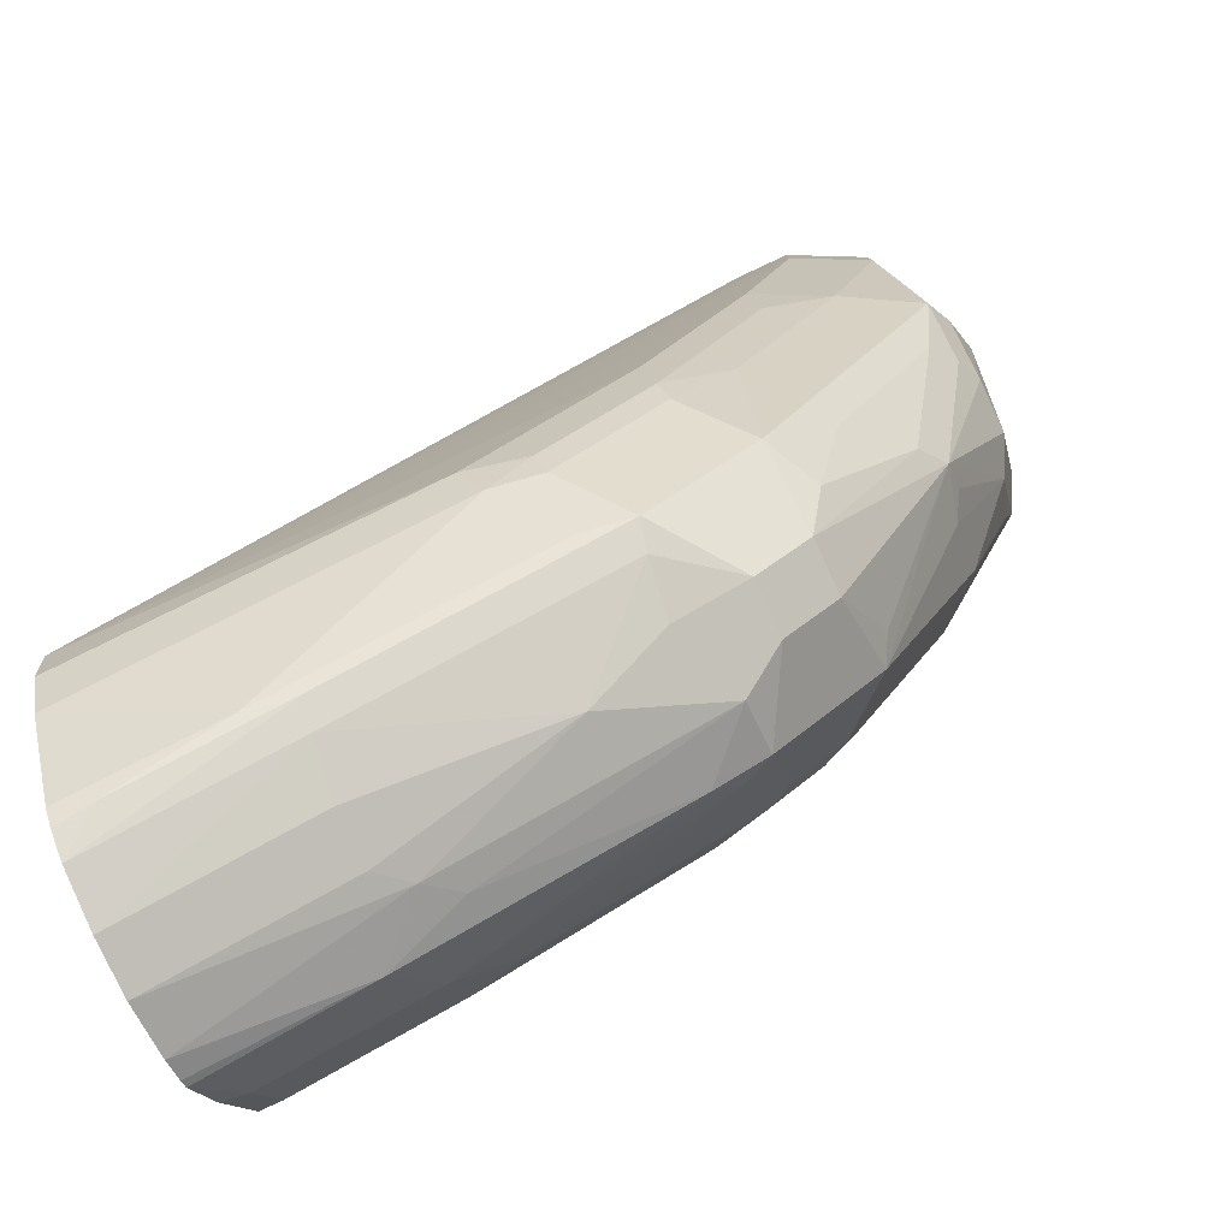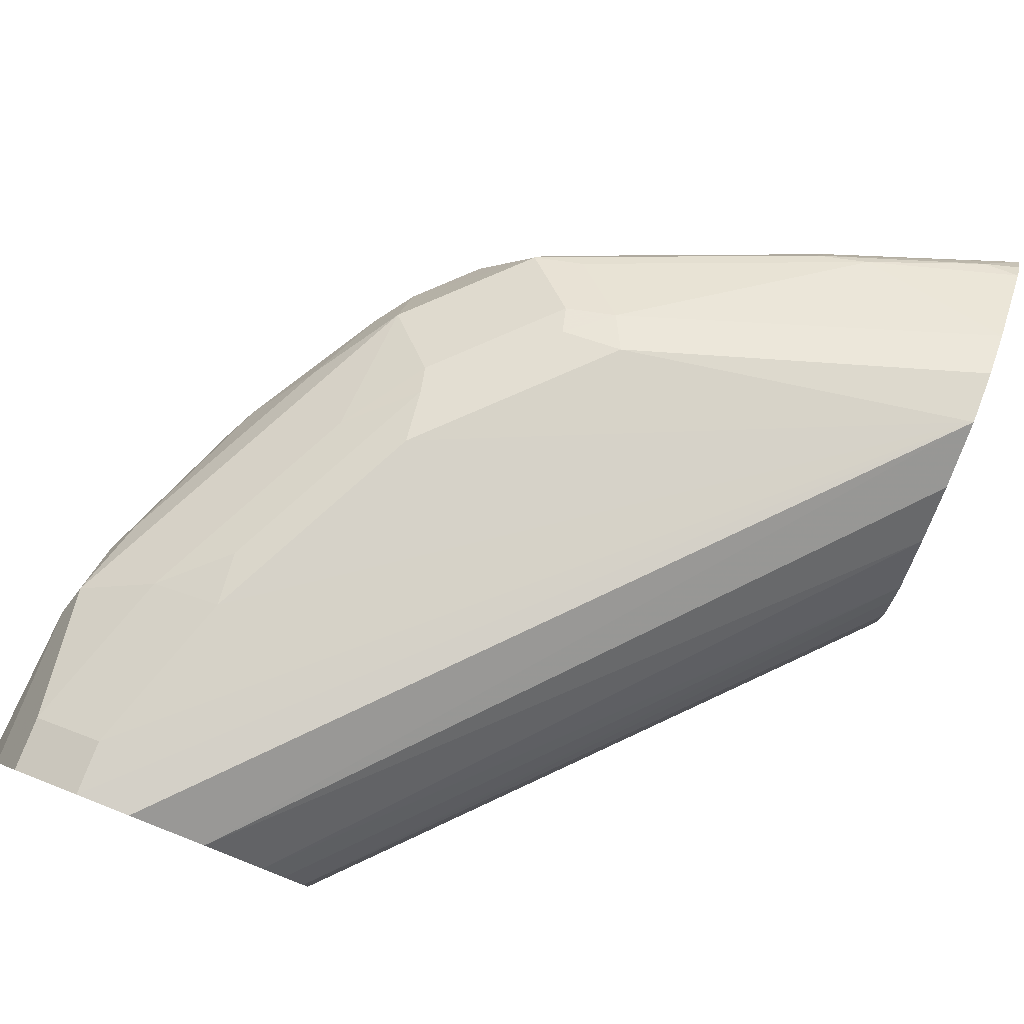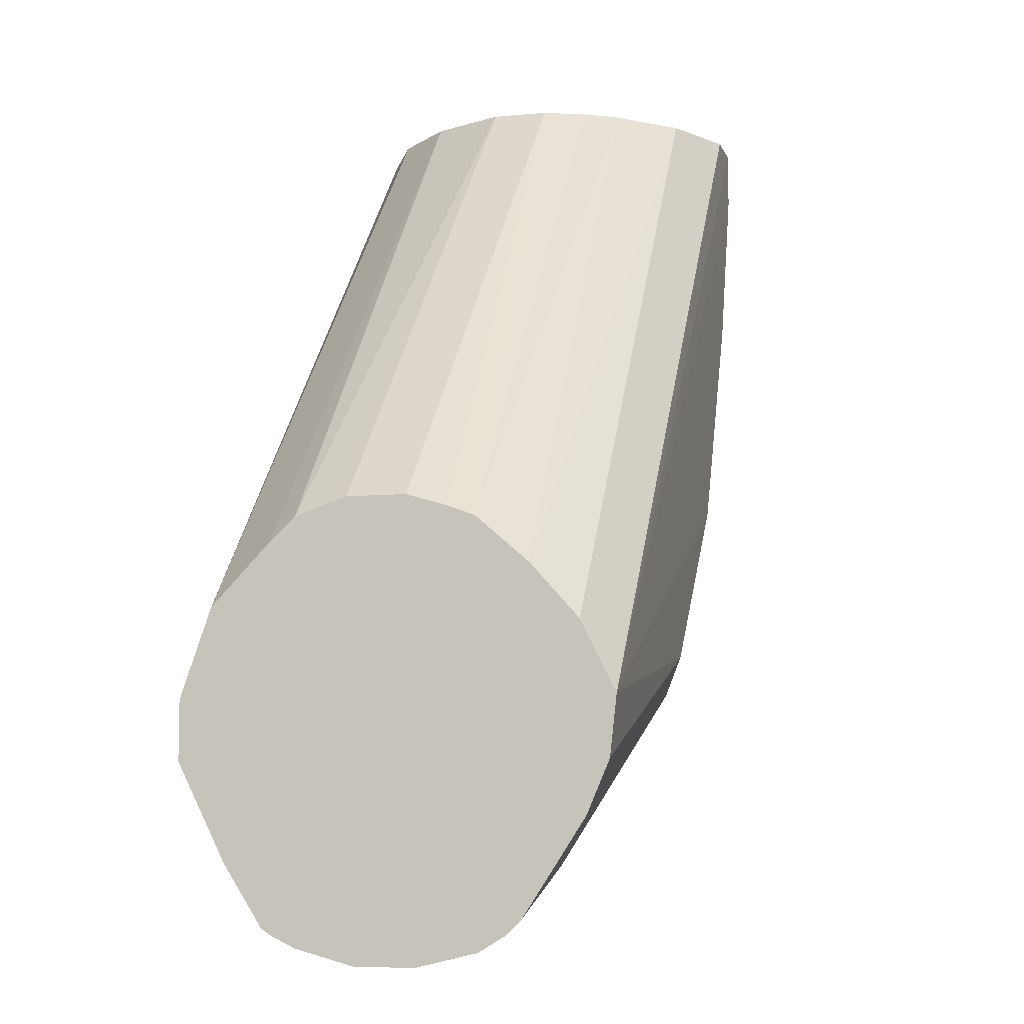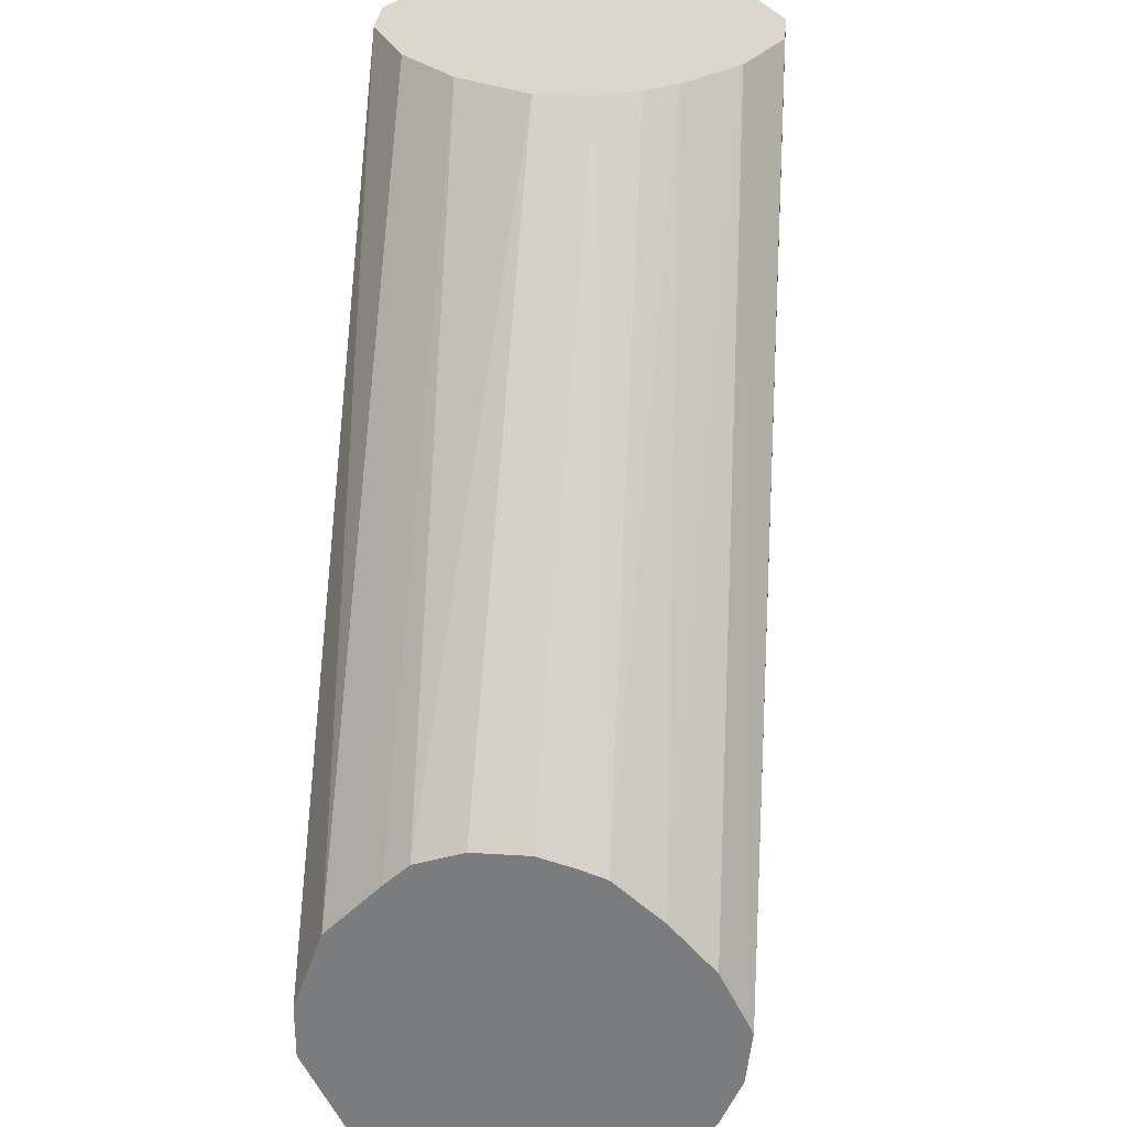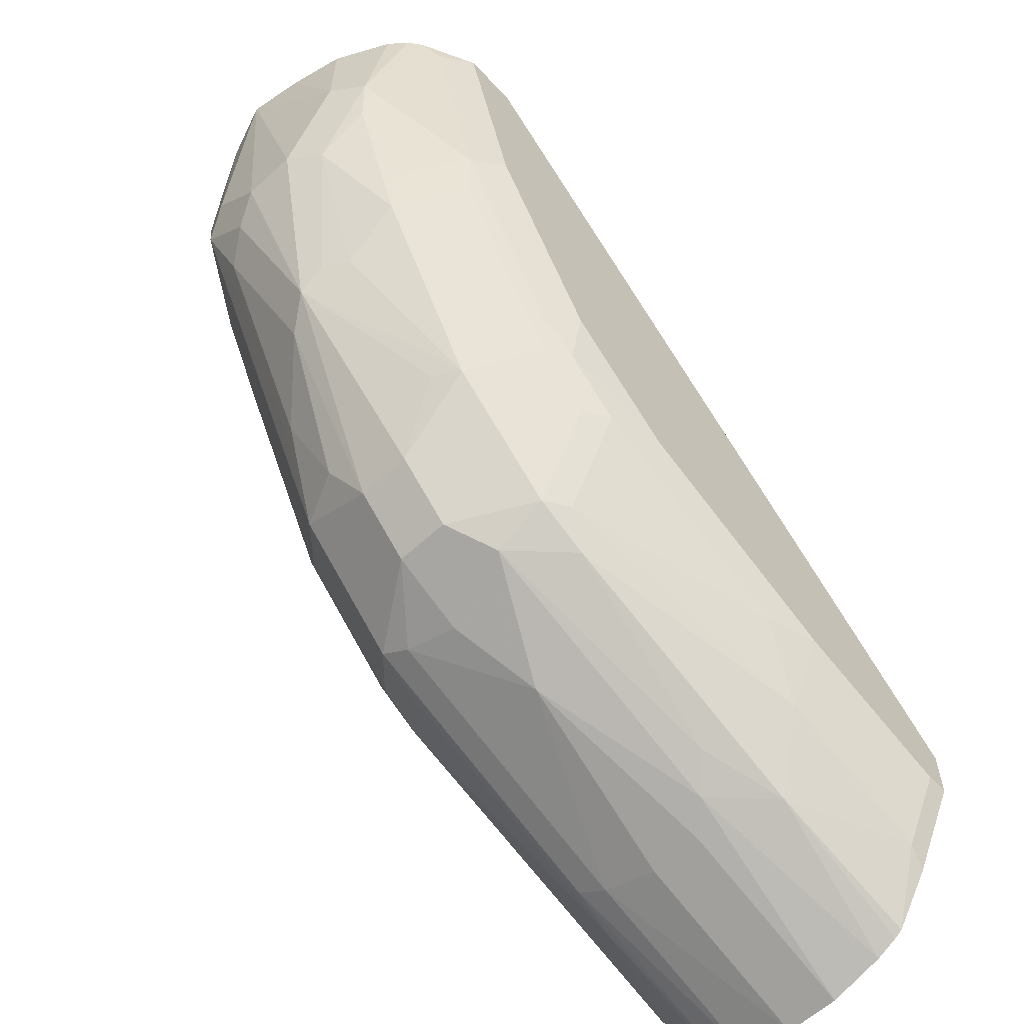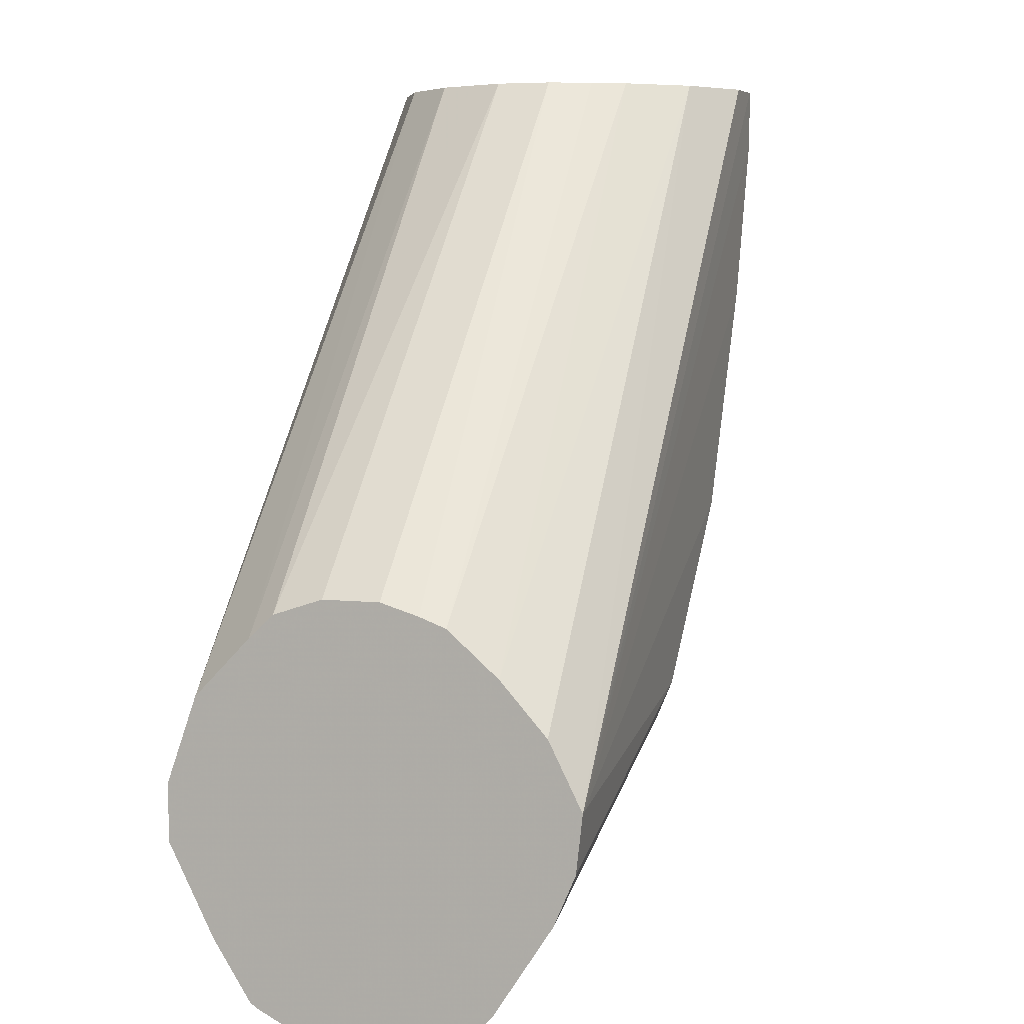
<metadata>
{"format":"obj","ext":"obj","renderer":"f3d","projection":"perspective","resolution":1024,"background":"white","views":[{"elev":-79.5,"azim":25.0,"up":"+Y"},{"elev":78.8,"azim":-158.6,"up":"+Z"},{"elev":-7.8,"azim":-75.3,"up":"+Y"},{"elev":30.7,"azim":-85.0,"up":"+Y"},{"elev":-60.8,"azim":133.1,"up":"+Y"},{"elev":6.1,"azim":-71.8,"up":"+Y"}]}
</metadata>
<code>
v 0.1894 0.09471 0.08164
v 0.1894 0.1633 0.1339
v 0.1894 0.2109 0.04794
v 0.1894 0.2094 0.09688
v 0.1894 0.2156 0.07837
v 0.1894 0.2156 0.06205
v 0.3266 0.3592 0.06535
v 0.3266 0.3592 0.08167
v 0.1894 0.2123 0.08929
v 0.3317 0.3592 0.09404
v 0.3375 0.3592 0.1034
v 0.1894 0.1969 0.1113
v 0.3538 0.3592 0.1198
v 0.1894 0.1822 0.1245
v 0.3755 0.3592 0.1306
v 0.3919 0.3592 0.1306
v 0.3919 0.3429 0.1306
v 0.4137 0.3429 0.1198
v 0.3756 0.2939 0.1306
v 0.3429 0.2286 0.1306
v 0.345 0.2123 0.1266
v 0.3776 0.2776 0.1266
v 0.3974 0.2939 0.1198
v 0.3647 0.2286 0.1198
v 0.3633 0.1878 0.1061
v 0.347 0.2041 0.1225
v 0.3144 0.1715 0.1225
v 0.3307 0.1551 0.1061
v 0.3157 0.1524 0.1089
v 0.2994 0.1688 0.1252
v 0.3123 0.1796 0.1266
v 0.2939 0.1796 0.1306
v 0.1894 0.147 0.1321
v 0.1894 0.1328 0.126
v 0.1894 0.1071 0.1093
v 0.2341 0.1198 0.1089
v 0.249 0.1225 0.1061
v 0.3286 0.1511 0.09798
v 0.3484 0.1579 0.08164
v 0.3647 0.1742 0.08164
v 0.3484 0.1579 0.06533
v 0.3266 0.147 0.08164
v 0.3347 0.1511 0.05716
v 0.3021 0.1347 0.07348
v 0.247 0.1184 0.09798
v 0.1894 0.09863 0.09797
v 0.1894 0.103 0.1052
v 0.2 0.1062 0.1061
v 0.245 0.1143 0.08164
v 0.245 0.1143 0.06533
v 0.2531 0.1184 0.05716
v 0.2613 0.1245 0.04899
v 0.3184 0.1511 0.04083
v 0.2368 0.1184 0.04083
v 0.1894 0.0992 0.049
v 0.1894 0.09471 0.06533
v 0.1894 0.1041 0.04003
v 0.1894 0.1025 0.04243
v 0.2286 0.1198 0.0381
v 0.245 0.1415 0.02722
v 0.3266 0.1613 0.03675
v 0.2613 0.1613 0.02041
v 0.245 0.1633 0.01634
v 0.196 0.1252 0.02722
v 0.1894 0.1208 0.02941
v 0.1894 0.147 0.01634
v 0.1894 0.1875 0.02482
v 0.1894 0.1633 0.01634
v 0.196 0.147 0.01634
v 0.3756 0.3592 0.01634
v 0.3103 0.196 0.01634
v 0.3266 0.1939 0.02041
v 0.3347 0.1592 0.04083
v 0.3347 0.1919 0.0245
v 0.3511 0.2082 0.0245
v 0.3429 0.2102 0.02041
v 0.3429 0.2286 0.01634
v 0.3756 0.2939 0.01634
v 0.3538 0.2232 0.02178
v 0.3837 0.2735 0.0245
v 0.3674 0.1919 0.04083
v 0.4001 0.2572 0.04083
v 0.4028 0.2721 0.0381
v 0.4191 0.3211 0.0381
v 0.4164 0.3062 0.04083
v 0.4191 0.2885 0.05444
v 0.4246 0.2939 0.06533
v 0.4246 0.3266 0.04899
v 0.4245 0.3592 0.04894
v 0.4164 0.3592 0.0327
v 0.4122 0.3592 0.0276
v 0.4082 0.3592 0.02449
v 0.3865 0.2885 0.02178
v 0.392 0.3592 0.01636
v 0.4028 0.3538 0.02178
v 0.4282 0.3592 0.06533
v 0.4307 0.3592 0.08167
v 0.4246 0.2939 0.08164
v 0.4042 0.2368 0.07348
v 0.4042 0.2429 0.06533
v 0.4001 0.2409 0.05716
v 0.3715 0.1939 0.04899
v 0.3647 0.1742 0.06533
v 0.398 0.2286 0.08164
v 0.4144 0.2776 0.09798
v 0.4205 0.2858 0.08981
v 0.4205 0.3021 0.1061
v 0.4246 0.3103 0.09798
v 0.4246 0.3592 0.09799
v 0.4137 0.3592 0.1198
v 0.3538 0.3592 0.02724
v 0.332 0.3592 0.05443
v 0.3375 0.3592 0.04356
v 0.1894 0.2041 0.04083
v 0.398 0.2449 0.09798
v 0.3817 0.2123 0.09798
v 0.3715 0.1878 0.08981
f 90 84 91
f 84 92 91
f 84 93 92
f 84 83 93
f 92 95 94
f 80 79 93
f 79 78 93
f 94 93 78
f 95 93 94
f 92 93 95
f 90 91 89
f 83 80 93
f 94 78 70
f 94 70 91
f 91 70 96
f 89 91 96
f 89 96 88
f 88 97 87
f 98 87 97
f 99 87 98
f 99 86 87
f 99 100 86
f 99 101 100
f 90 89 84
f 99 81 101
f 92 94 91
f 88 96 97
f 79 77 78
f 84 88 87
f 102 81 99
f 63 70 71
f 63 71 62
f 72 62 71
f 72 61 62
f 72 73 61
f 74 73 72
f 74 75 73
f 74 72 75
f 72 76 75
f 72 71 76
f 71 77 76
f 71 70 77
f 78 77 70
f 79 76 77
f 79 75 76
f 80 75 79
f 80 81 75
f 80 82 81
f 83 82 80
f 84 82 83
f 85 82 84
f 85 86 82
f 85 84 86
f 84 87 86
f 84 89 88
f 102 103 81
f 68 67 70
f 99 40 103
f 23 107 18
f 23 25 107
f 115 107 25
f 105 107 115
f 105 106 107
f 104 105 115
f 116 104 115
f 117 104 116
f 117 40 104
f 117 25 40
f 117 116 25
f 116 115 25
f 28 40 25
f 23 18 19
f 41 103 40
f 41 73 103
f 43 73 41
f 43 53 73
f 61 73 53
f 103 73 81
f 75 81 73
f 101 81 82
f 101 82 86
f 101 86 100
f 63 68 70
f 18 107 108
f 96 70 97
f 111 70 67
f 114 67 3
f 99 104 40
f 99 105 104
f 99 106 105
f 99 98 106
f 98 107 106
f 98 108 107
f 98 97 108
f 109 108 97
f 109 18 108
f 109 110 18
f 109 97 110
f 110 97 16
f 102 99 103
f 18 110 16
f 13 16 11
f 11 97 70
f 7 11 70
f 8 11 7
f 111 7 70
f 112 7 111
f 112 3 7
f 113 3 112
f 113 114 3
f 113 111 114
f 113 112 111
f 114 111 67
f 16 97 11
f 69 63 64
f 29 30 36
f 69 66 63
f 22 21 23
f 24 23 21
f 24 25 23
f 24 26 25
f 24 21 26
f 27 26 21
f 27 25 26
f 27 28 25
f 27 29 28
f 27 30 29
f 31 30 27
f 31 32 30
f 31 20 32
f 31 21 20
f 31 27 21
f 32 20 2
f 33 32 2
f 33 34 32
f 33 2 34
f 34 2 35
f 34 35 36
f 30 34 36
f 32 34 30
f 69 64 66
f 29 36 37
f 22 23 19
f 29 37 28
f 22 19 21
f 19 2 20
f 2 3 1
f 4 3 2
f 5 3 4
f 6 3 5
f 6 7 3
f 6 8 7
f 6 5 8
f 9 8 5
f 9 4 8
f 9 5 4
f 10 8 4
f 10 11 8
f 10 4 11
f 12 11 4
f 12 13 11
f 14 13 12
f 14 2 13
f 14 12 2
f 12 4 2
f 15 13 2
f 15 16 13
f 17 16 2
f 17 18 16
f 17 19 18
f 17 2 19
f 19 20 21
f 38 28 37
f 15 2 16
f 39 40 28
f 51 50 56
f 50 49 56
f 49 1 56
f 56 1 57
f 55 56 57
f 58 55 57
f 58 54 55
f 58 57 54
f 54 57 59
f 60 54 59
f 60 53 54
f 60 61 53
f 60 62 61
f 60 63 62
f 60 59 64
f 64 59 57
f 65 64 57
f 65 66 64
f 65 57 66
f 57 1 66
f 66 1 3
f 67 66 3
f 68 66 67
f 63 66 68
f 39 28 38
f 51 56 55
f 51 55 54
f 60 64 63
f 52 54 53
f 39 41 40
f 52 51 54
f 42 41 39
f 42 43 41
f 42 44 43
f 42 38 44
f 42 39 38
f 38 37 45
f 46 45 37
f 46 1 45
f 46 35 1
f 47 35 46
f 47 48 35
f 38 45 44
f 46 37 48
f 52 43 51
f 47 46 48
f 51 43 44
f 51 44 50
f 49 44 45
f 50 44 49
f 49 45 1
f 35 2 1
f 48 36 35
f 48 37 36
f 52 53 43

</code>
